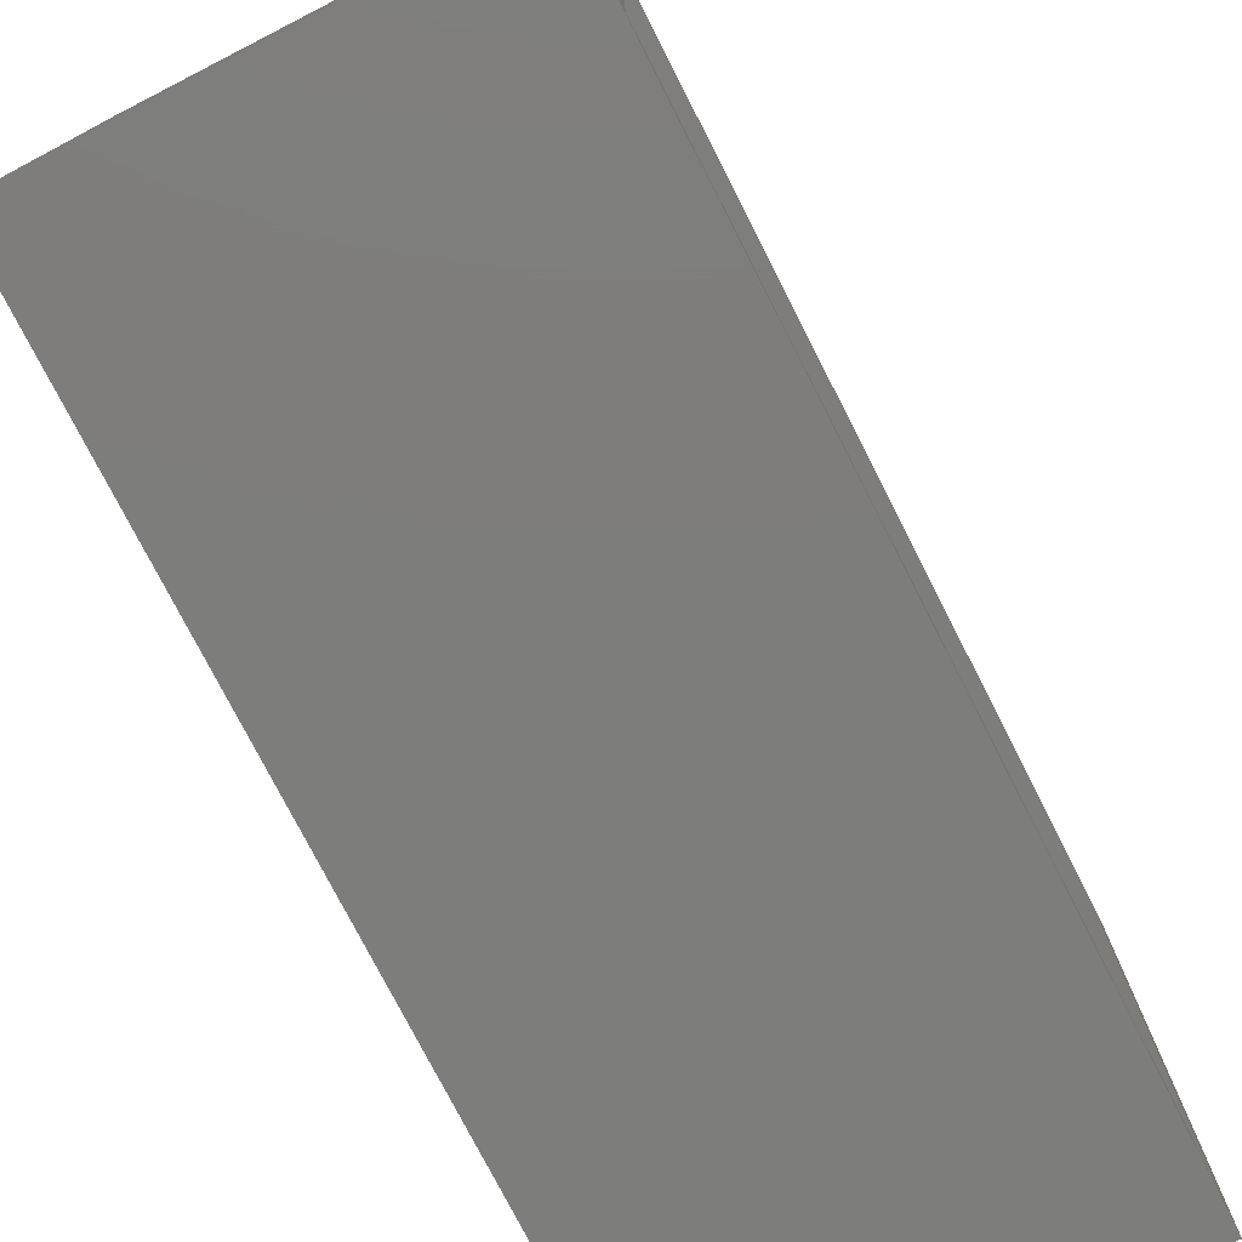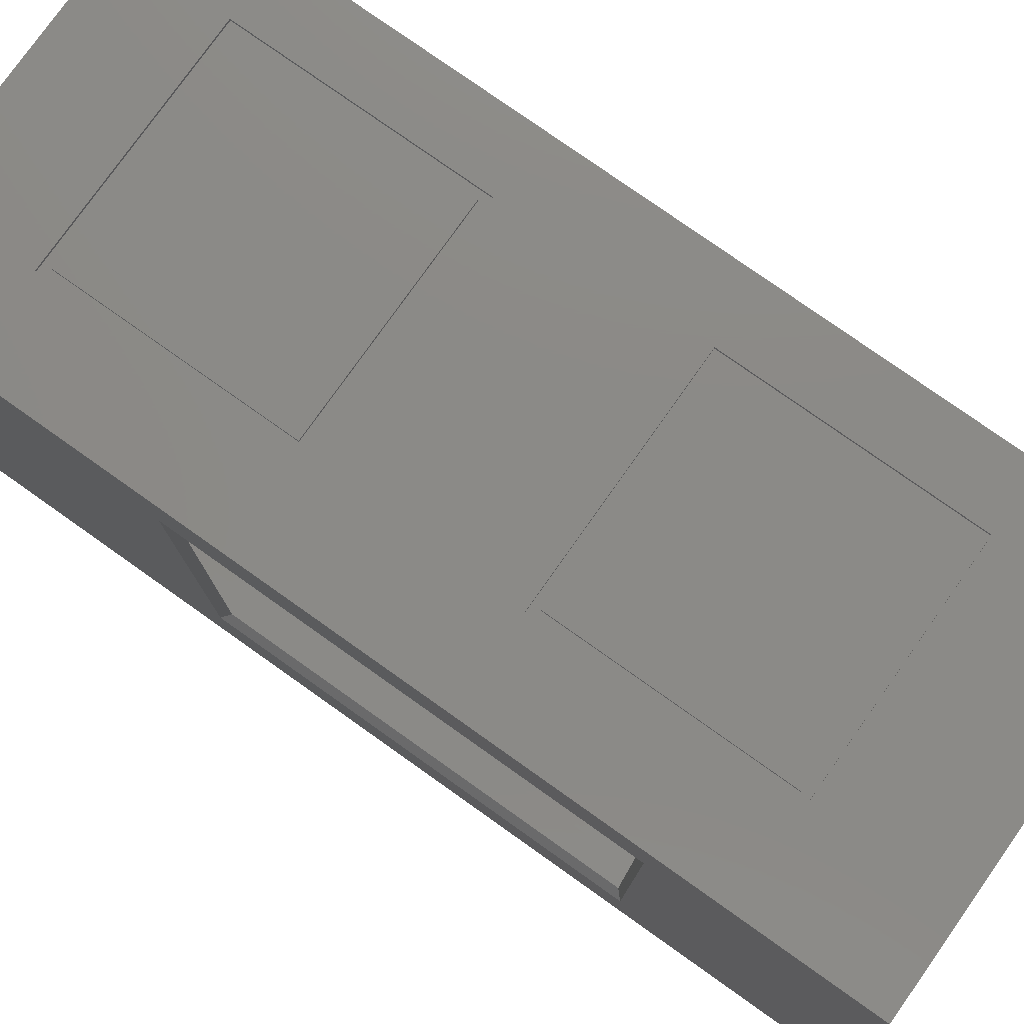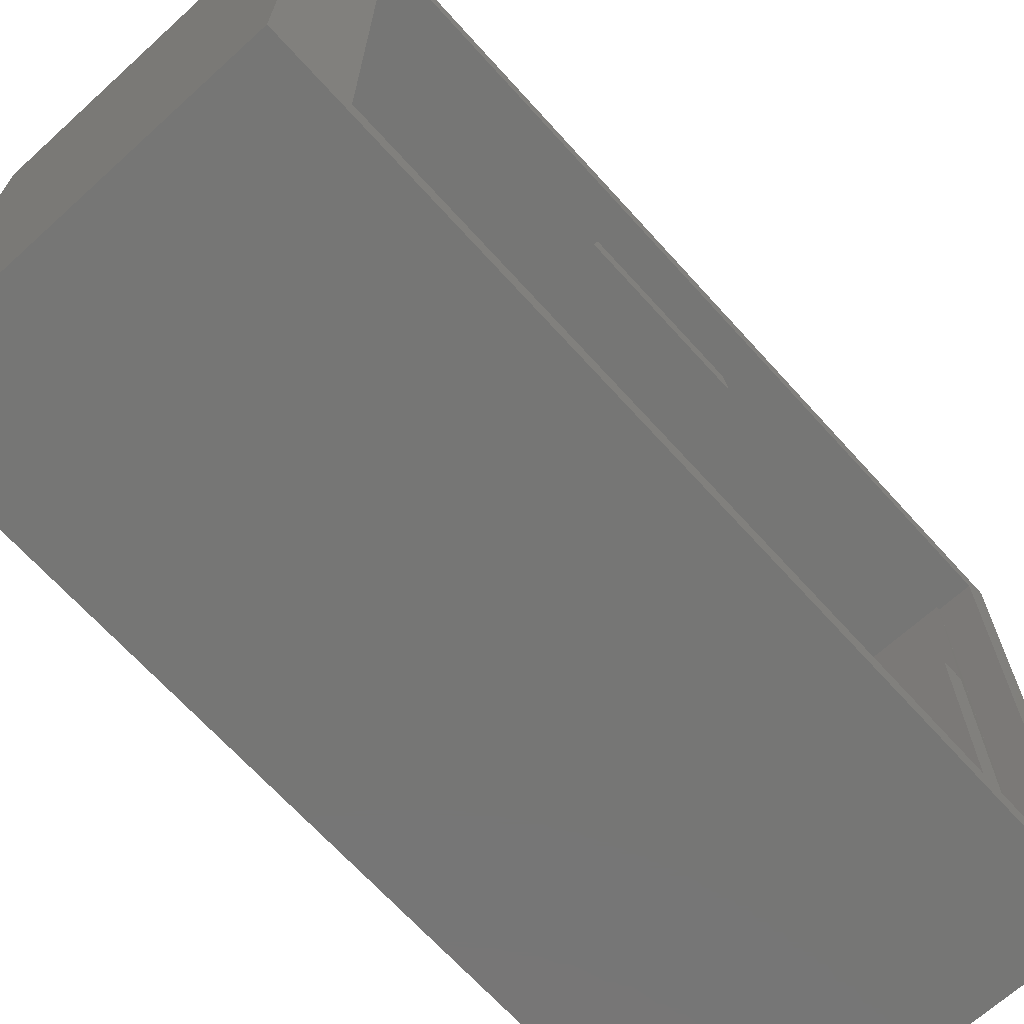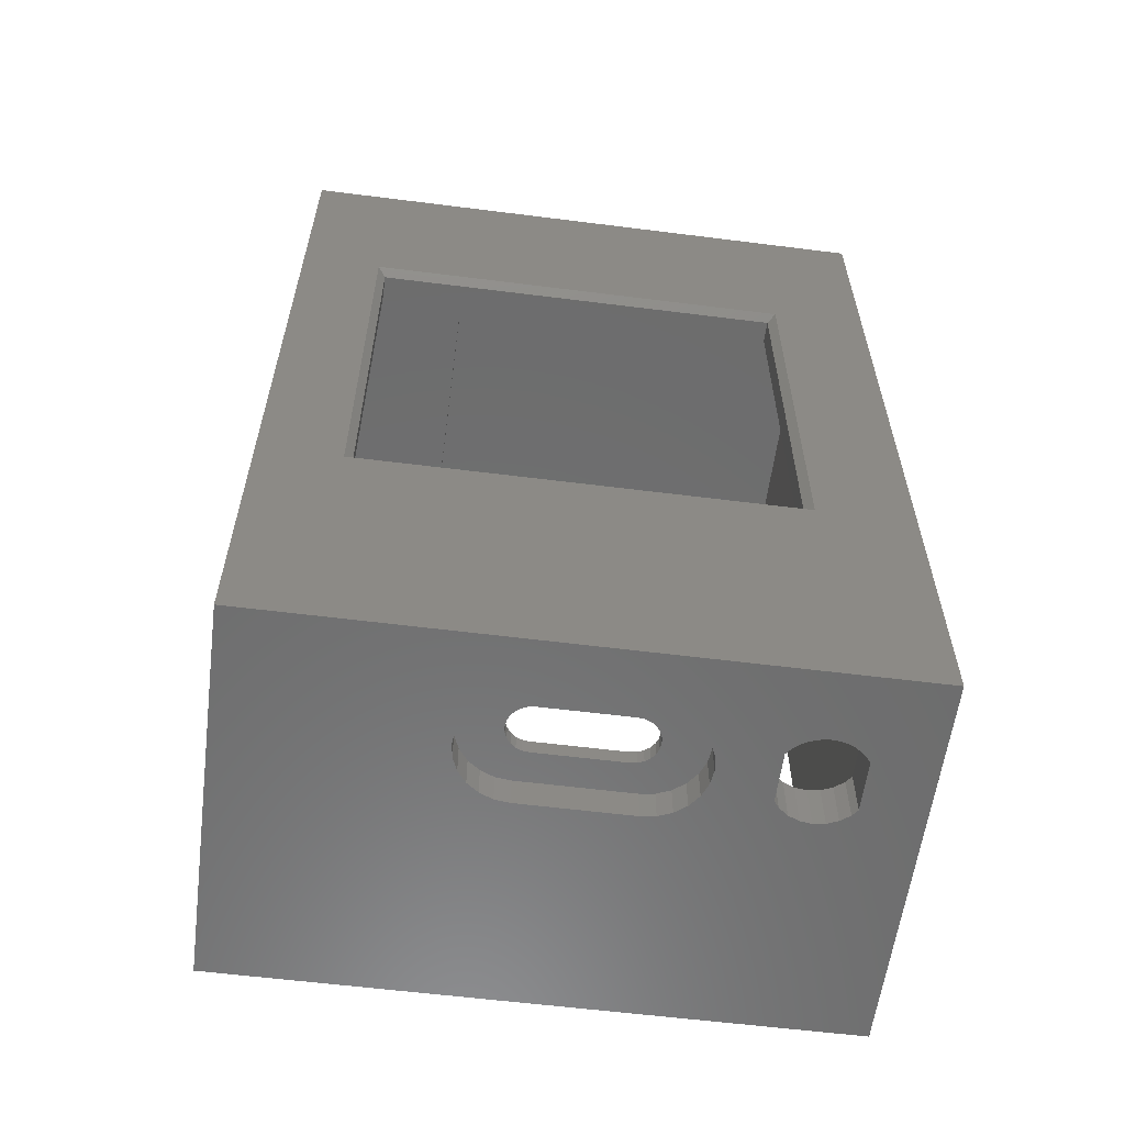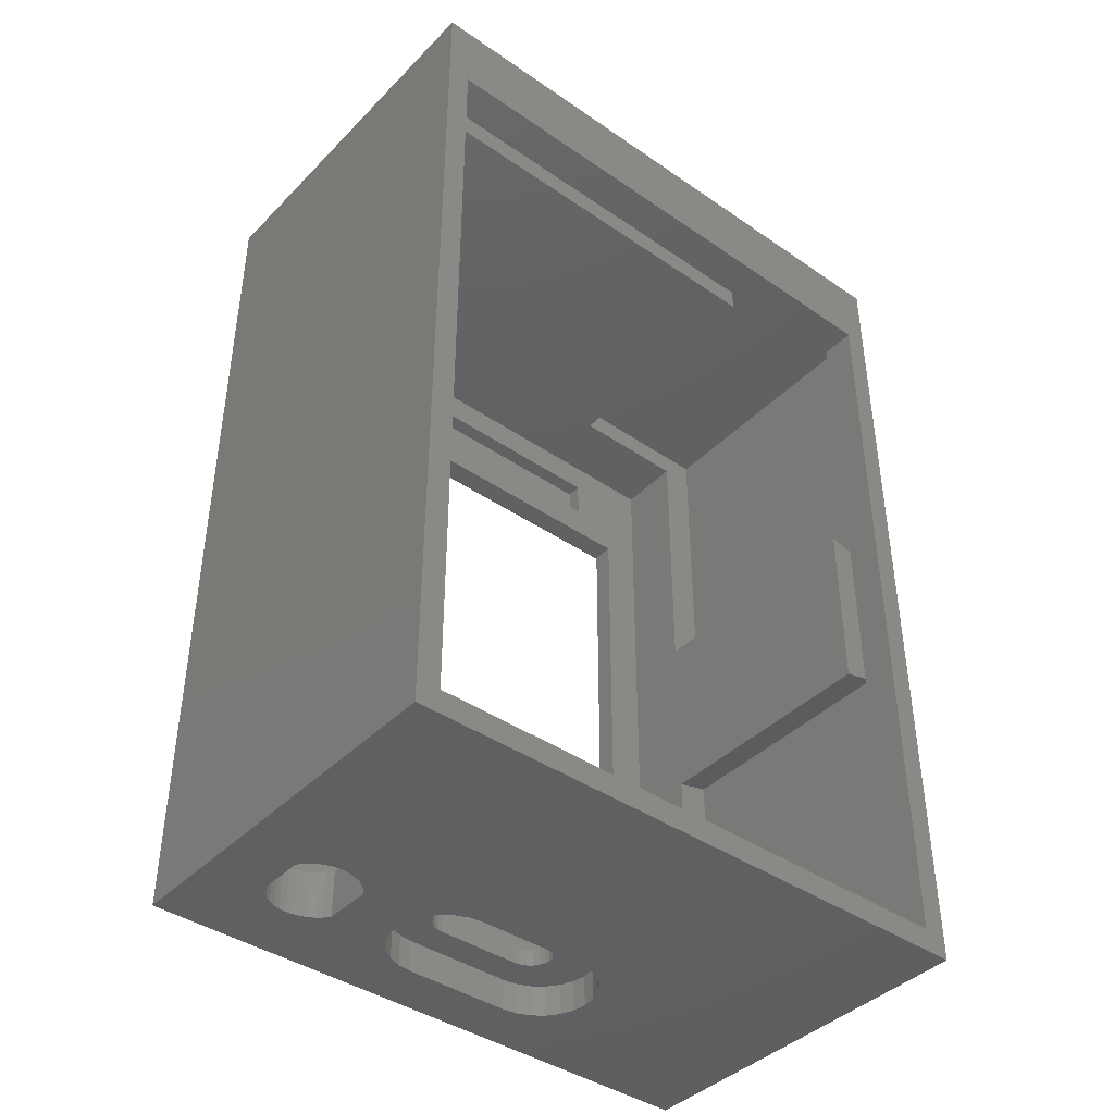
<metadata>
{"format":"stl","ext":"stl","renderer":"f3d","projection":"perspective","resolution":1024,"background":"white","views":[{"elev":-76.7,"azim":-152.9,"up":"+Z"},{"elev":78.3,"azim":125.3,"up":"+Z"},{"elev":-68.3,"azim":-137.8,"up":"+Z"},{"elev":-59.1,"azim":82.6,"up":"+Y"},{"elev":-41.2,"azim":-129.8,"up":"+Y"}]}
</metadata>
<code>
# stl→obj: 248 verts, 504 faces
v 0 0 0
v 0 1.5 1.5
v 0 57.2 0
v 0 0 38.7
v 0 1.5 37.2
v 0 52.2 37.2
v 0 52.2 1.5
v 0 57.2 38.7
v 23.6 46.2 30.1
v 23.6 48.7 9.6
v 23.6 46.2 9.6
v 23.6 48.7 30.1
v 22.6 46.2 9.6
v 22.6 46.2 30.1
v 22.6 48.7 9.6
v 22.6 48.7 30.1
v 18.35 50.7 35.6
v 18.35 50.7 27.7
v 22.6 50.7 35.6
v 22.6 50.7 3
v 2.5 50.7 3.053
v 2.501 50.7 27.75
v 18.35 52.2 27.7
v 2.501 52.2 27.75
v 2.5 3 3.053
v 22.6 3 3
v 18.35 52.2 37.7
v 18.35 32.7 35.6
v 18.35 32.2 37.7
v 22.6 44.1 33.1
v 22.6 44.1 6.6
v 22.6 14.1 6.6
v 22.6 3 35.6
v 22.6 14.1 33.1
v 2.31 52.2 37.7
v 2.31 32.2 37.7
v 2.311 32.7 35.6
v 2.31 32.32 37.2
v 2.5 52.2 1.553
v 2.309 52.2 37.2
v 2.5 1.5 1.553
v 2.31 21.5 37.7
v 18.35 21 35.6
v 18.35 21.5 37.7
v 2.311 21 35.6
v 2.31 21.38 37.2
v 18.35 1.501 27.7
v 2.502 3 27.75
v 2.501 1.5 27.75
v 18.35 3.001 27.7
v 18.35 3.001 35.6
v 2.31 1.501 37.2
v 2.31 1.501 37.7
v 18.36 1.502 37.7
v 15.93 3 8.407
v 19.07 4.003e-06 8.407
v 15.93 4.003e-06 8.407
v 19.07 3 8.407
v 15.52 3 8.088
v 15.52 4.003e-06 8.088
v 15.07 4.003e-06 7.508
v 15.07 3 7.508
v 14.79 4.003e-06 6.832
v 14.79 3 6.832
v 14.7 4.003e-06 6.107
v 14.7 3 6.107
v 14.79 4.003e-06 5.382
v 14.79 3 5.382
v 15.07 4.003e-06 4.706
v 15.07 3 4.706
v 15.52 4.003e-06 4.126
v 15.52 3 4.126
v 15.93 4.003e-06 3.807
v 15.93 3 3.807
v 19.07 3 3.807
v 19.07 4.003e-06 3.807
v 19.45 3 4.127
v 19.45 4.003e-06 4.127
v 19.74 3 4.46
v 19.74 4.003e-06 4.46
v 19.97 3 4.834
v 19.97 4.003e-06 4.834
v 20.14 3 5.24
v 20.14 4.003e-06 5.24
v 20.24 3 5.668
v 20.24 4.003e-06 5.668
v 20.28 3 6.107
v 20.28 4.003e-06 6.107
v 20.24 3 6.546
v 20.24 4.003e-06 6.546
v 20.14 3 6.974
v 20.14 4.003e-06 6.974
v 19.97 3 7.38
v 19.97 4.003e-06 7.38
v 19.74 3 7.754
v 19.74 4.003e-06 7.754
v 19.45 3 8.087
v 19.45 4.003e-06 8.087
v 17.5 2 11.9
v 16.59 3.779e-06 12.02
v 17.5 3.408e-06 11.9
v 16.59 2 12.02
v 18.41 2 12.02
v 18.41 2.925e-06 12.02
v 19.25 2 12.37
v 19.25 2.362e-06 12.37
v 19.97 2 12.93
v 19.97 1.758e-06 12.93
v 20.53 1.154e-06 13.65
v 20.53 2 13.65
v 20.88 5.904e-07 14.49
v 20.88 2 14.49
v 21 1.065e-07 15.4
v 21 2 15.4
v 21 -1.64e-05 22.4
v 21 2 22.4
v 20.88 -1.713e-05 23.31
v 20.88 2 23.31
v 20.53 -1.781e-05 24.15
v 20.53 2 24.15
v 19.97 -1.84e-05 24.87
v 19.97 2 24.87
v 19.25 2 25.43
v 19.25 -1.885e-05 25.43
v 18.41 2 25.78
v 18.41 -1.914e-05 25.78
v 17.5 2 25.9
v 17.5 -1.923e-05 25.9
v 16.59 -1.914e-05 25.78
v 16.59 2 25.78
v 15.75 -1.886e-05 25.43
v 15.75 2 25.43
v 15.03 -1.841e-05 24.87
v 15.03 2 24.87
v 14.47 2 24.15
v 14.47 -1.782e-05 24.15
v 14.12 2 23.31
v 14.12 -1.714e-05 23.31
v 14 2 22.4
v 14 -1.641e-05 22.4
v 14 2 15.4
v 14 3.405e-06 15.4
v 14.12 2 14.49
v 14.12 3.777e-06 14.49
v 14.47 2 13.65
v 14.47 4.01e-06 13.65
v 15.03 2 12.93
v 15.03 4.091e-06 12.93
v 15.75 2 12.37
v 15.75 4.012e-06 12.37
v 19 3 16.15
v 19 3 21.65
v 18.95 3 15.76
v 18.8 3 15.4
v 18.56 3 15.09
v 18.25 3 14.85
v 17.89 3 14.7
v 17.5 3 14.65
v 17.11 3 14.7
v 16.75 3 14.85
v 16.44 3 15.09
v 16.2 3 15.4
v 16.05 3 15.76
v 16 3 16.15
v 18.25 3 22.95
v 18.56 3 22.71
v 17.89 3 23.1
v 17.5 3 23.15
v 17.11 3 23.1
v 16.75 3 22.95
v 16.44 3 22.71
v 16.2 3 22.4
v 16.05 3 22.04
v 16 3 21.65
v 18.95 3 22.04
v 18.8 3 22.4
v 19 2 21.65
v 18.95 2 22.04
v 18.8 2 22.4
v 18.56 2 22.71
v 18.25 2 22.95
v 17.89 2 23.1
v 17.5 2 23.15
v 17.11 2 23.1
v 16.75 2 22.95
v 16.44 2 22.71
v 16.2 2 22.4
v 16.05 2 22.04
v 16 2 21.65
v 16 2 16.15
v 18.95 2 15.76
v 19 2 16.15
v 18.8 2 15.4
v 18.56 2 15.09
v 18.25 2 14.85
v 17.89 2 14.7
v 17.5 2 14.65
v 17.11 2 14.7
v 16.75 2 14.85
v 16.44 2 15.09
v 16.2 2 15.4
v 16.05 2 15.76
v 18.4 48.5 38.7
v 4.5 34.5 38.7
v 18.4 34.5 38.7
v 4.5 48.5 38.7
v 18.4 21.2 38.7
v 4.5 7.2 38.7
v 18.4 7.2 38.7
v 4.5 21.2 38.7
v 18.9 34 38.5
v 18.4 34.5 38.5
v 4 34 38.5
v 18.9 49 38.5
v 18.4 48.5 38.5
v 4.5 48.5 38.5
v 4.5 34.5 38.5
v 4 49 38.5
v 4 49 38.7
v 4 34 38.7
v 18.9 34 38.7
v 18.9 49 38.7
v 18.9 6.7 38.5
v 18.4 7.2 38.5
v 4 6.7 38.5
v 18.9 21.7 38.5
v 18.4 21.2 38.5
v 4.5 21.2 38.5
v 4.5 7.2 38.5
v 4 21.7 38.5
v 4 21.7 38.7
v 18.9 21.7 38.7
v 4 6.7 38.7
v 18.9 6.7 38.7
v 24 14.1 33.1
v 24 14.1 6.6
v 24 17.6 6.6
v 24 17.6 33.1
v 24.5 57.2 1.556e-14
v 24.5 44.6 6.1
v 24.5 -5.251e-17 1.556e-14
v 24.5 57.2 38.7
v 24.5 44.6 33.6
v 24.5 17.1 33.6
v 24.5 17.1 6.1
v 24.5 -5.251e-17 38.7
v 24 44.1 33.1
v 24 44.1 6.6
f 1 2 3
f 2 1 4
f 2 4 5
f 5 4 6
f 3 7 8
f 7 3 2
f 8 7 6
f 8 6 4
f 9 10 11
f 10 9 12
f 13 9 11
f 9 13 14
f 12 15 10
f 15 12 16
f 17 18 19
f 20 18 21
f 18 20 19
f 21 18 22
f 23 22 18
f 22 23 24
f 16 9 14
f 9 16 12
f 20 25 26
f 25 20 21
f 10 13 11
f 13 10 15
f 17 23 18
f 23 17 27
f 27 17 28
f 27 28 29
f 30 13 31
f 13 30 14
f 14 30 16
f 26 32 20
f 32 26 33
f 20 32 31
f 32 33 34
f 20 15 19
f 15 20 31
f 15 31 13
f 19 15 16
f 19 16 30
f 19 30 34
f 19 34 33
f 35 29 36
f 29 35 27
f 28 36 29
f 36 28 37
f 36 37 38
f 35 23 27
f 23 35 24
f 24 35 39
f 39 35 40
f 39 40 7
f 7 40 6
f 41 7 2
f 7 41 39
f 42 43 44
f 43 42 45
f 45 42 46
f 47 48 49
f 48 47 50
f 37 43 45
f 43 37 28
f 51 19 33
f 19 51 43
f 19 43 28
f 19 28 17
f 46 37 45
f 37 46 38
f 35 38 40
f 38 35 36
f 41 25 39
f 25 41 49
f 25 49 48
f 39 21 24
f 21 39 25
f 24 21 22
f 2 52 41
f 52 2 5
f 47 53 54
f 53 47 49
f 53 49 41
f 53 41 52
f 6 52 5
f 52 6 46
f 46 6 38
f 38 6 40
f 46 53 52
f 53 46 42
f 42 54 53
f 54 42 44
f 55 56 57
f 56 55 58
f 59 57 60
f 57 59 55
f 59 61 62
f 61 59 60
f 62 63 64
f 63 62 61
f 64 65 66
f 65 64 63
f 66 67 68
f 67 66 65
f 68 69 70
f 69 68 67
f 70 71 72
f 71 70 69
f 73 72 71
f 72 73 74
f 75 73 76
f 73 75 74
f 77 76 78
f 76 77 75
f 78 79 77
f 79 78 80
f 80 81 79
f 81 80 82
f 82 83 81
f 83 82 84
f 84 85 83
f 85 84 86
f 86 87 85
f 87 86 88
f 88 89 87
f 89 88 90
f 90 91 89
f 91 90 92
f 92 93 91
f 93 92 94
f 94 95 93
f 95 94 96
f 96 97 95
f 97 96 98
f 58 98 56
f 98 58 97
f 54 50 47
f 50 54 51
f 51 54 44
f 44 43 51
f 99 100 101
f 100 99 102
f 103 101 104
f 101 103 99
f 105 104 106
f 104 105 103
f 107 106 108
f 106 107 105
f 109 107 108
f 107 109 110
f 111 110 109
f 110 111 112
f 113 112 111
f 112 113 114
f 115 114 113
f 114 115 116
f 117 116 115
f 116 117 118
f 119 118 117
f 118 119 120
f 121 120 119
f 120 121 122
f 123 121 124
f 121 123 122
f 125 124 126
f 124 125 123
f 127 126 128
f 126 127 125
f 129 127 128
f 127 129 130
f 131 130 129
f 130 131 132
f 133 132 131
f 132 133 134
f 135 133 136
f 133 135 134
f 137 136 138
f 136 137 135
f 139 138 140
f 138 139 137
f 141 140 142
f 140 141 139
f 143 142 144
f 142 143 141
f 145 144 146
f 144 145 143
f 147 146 148
f 146 147 145
f 149 148 150
f 148 149 147
f 102 150 100
f 150 102 149
f 58 151 152
f 151 58 153
f 153 58 55
f 153 55 154
f 154 55 155
f 155 55 156
f 156 55 157
f 157 55 158
f 158 55 159
f 159 55 160
f 160 55 161
f 161 55 162
f 162 55 163
f 163 55 164
f 26 87 33
f 87 26 85
f 85 26 83
f 83 26 81
f 81 26 79
f 79 26 77
f 77 26 75
f 75 26 25
f 75 25 74
f 74 25 72
f 72 25 70
f 70 25 68
f 68 25 66
f 66 25 48
f 165 50 166
f 50 165 167
f 50 167 48
f 48 167 168
f 48 168 169
f 48 169 170
f 48 170 171
f 48 171 172
f 48 172 173
f 48 173 174
f 48 174 164
f 48 164 55
f 48 55 59
f 48 59 62
f 48 62 64
f 48 64 66
f 87 51 33
f 51 87 89
f 51 89 91
f 51 91 93
f 51 93 95
f 51 95 152
f 152 95 97
f 152 97 58
f 51 152 175
f 51 175 176
f 51 176 166
f 51 166 50
f 118 114 116
f 114 118 112
f 112 118 120
f 112 120 110
f 110 120 122
f 110 122 107
f 107 122 123
f 107 123 105
f 105 123 177
f 177 123 178
f 178 123 125
f 178 125 179
f 179 125 180
f 180 125 181
f 181 125 127
f 181 127 182
f 182 127 183
f 183 127 184
f 184 127 130
f 184 130 185
f 185 130 186
f 186 130 132
f 186 132 187
f 187 132 188
f 188 132 189
f 189 132 190
f 190 132 149
f 149 132 147
f 147 132 134
f 147 134 145
f 145 134 135
f 145 135 143
f 143 135 137
f 143 137 141
f 141 137 139
f 105 191 103
f 191 105 192
f 192 105 177
f 103 191 193
f 103 193 194
f 103 194 195
f 103 195 99
f 99 195 196
f 99 196 197
f 99 197 102
f 102 197 198
f 102 198 199
f 102 199 200
f 102 200 149
f 149 200 201
f 149 201 202
f 149 202 190
f 164 189 190
f 189 164 174
f 163 190 202
f 190 163 164
f 162 202 201
f 202 162 163
f 161 201 200
f 201 161 162
f 199 161 200
f 161 199 160
f 198 160 199
f 160 198 159
f 158 198 197
f 198 158 159
f 157 197 196
f 197 157 158
f 156 196 195
f 196 156 157
f 155 195 194
f 195 155 156
f 193 155 194
f 155 193 154
f 191 154 193
f 154 191 153
f 192 153 191
f 153 192 151
f 177 151 192
f 151 177 152
f 178 152 177
f 152 178 175
f 179 175 178
f 175 179 176
f 180 176 179
f 176 180 166
f 165 180 181
f 180 165 166
f 167 181 182
f 181 167 165
f 168 182 183
f 182 168 167
f 184 168 183
f 168 184 169
f 185 169 184
f 169 185 170
f 186 170 185
f 170 186 171
f 172 186 187
f 186 172 171
f 173 187 188
f 187 173 172
f 174 188 189
f 188 174 173
f 203 204 205
f 204 203 206
f 207 208 209
f 208 207 210
f 211 212 213
f 212 211 214
f 212 214 215
f 215 214 216
f 213 217 218
f 217 213 212
f 218 217 216
f 218 216 214
f 219 213 218
f 213 219 220
f 213 221 211
f 221 213 220
f 221 214 211
f 214 221 222
f 219 214 222
f 214 219 218
f 217 206 216
f 206 217 204
f 216 203 215
f 203 216 206
f 203 212 215
f 212 203 205
f 204 212 205
f 212 204 217
f 223 224 225
f 224 223 226
f 224 226 227
f 227 226 228
f 225 229 230
f 229 225 224
f 230 229 228
f 230 228 226
f 231 226 232
f 226 231 230
f 231 225 230
f 225 231 233
f 225 234 223
f 234 225 233
f 234 226 223
f 226 234 232
f 208 224 209
f 224 208 229
f 208 228 229
f 228 208 210
f 228 207 227
f 207 228 210
f 207 224 227
f 224 207 209
f 32 235 236
f 235 32 34
f 235 237 236
f 237 235 238
f 239 240 241
f 240 239 242
f 240 242 243
f 243 242 244
f 241 245 246
f 245 241 240
f 246 245 244
f 246 244 242
f 3 242 239
f 242 3 8
f 108 88 109
f 88 108 90
f 90 108 92
f 92 108 94
f 94 108 106
f 94 106 96
f 96 106 98
f 98 106 56
f 56 106 104
f 56 104 57
f 57 104 101
f 57 101 100
f 57 100 150
f 57 150 60
f 60 150 148
f 60 148 61
f 61 148 63
f 63 148 146
f 63 146 65
f 246 117 115
f 117 246 119
f 119 246 121
f 121 246 124
f 124 246 4
f 124 4 126
f 126 4 128
f 128 4 129
f 129 4 131
f 131 4 133
f 133 4 136
f 136 4 138
f 138 4 140
f 241 76 1
f 76 241 78
f 78 241 80
f 80 241 82
f 82 241 84
f 84 241 86
f 86 241 246
f 86 246 88
f 88 246 113
f 113 246 115
f 88 113 111
f 88 111 109
f 1 76 73
f 1 73 71
f 1 71 69
f 1 69 67
f 1 67 65
f 1 65 146
f 1 146 144
f 1 144 142
f 1 142 140
f 1 140 4
f 246 234 4
f 234 246 242
f 234 242 232
f 232 242 221
f 232 221 231
f 221 242 222
f 222 242 219
f 4 233 8
f 233 4 234
f 8 233 231
f 8 231 220
f 220 231 221
f 8 220 219
f 8 219 242
f 1 239 241
f 239 1 3
f 30 235 34
f 235 30 238
f 238 30 247
f 30 248 247
f 248 30 31
f 237 32 236
f 32 237 31
f 31 237 248
f 237 244 245
f 244 237 238
f 238 243 244
f 243 238 247
f 247 240 243
f 240 247 248
f 240 237 245
f 237 240 248

</code>
